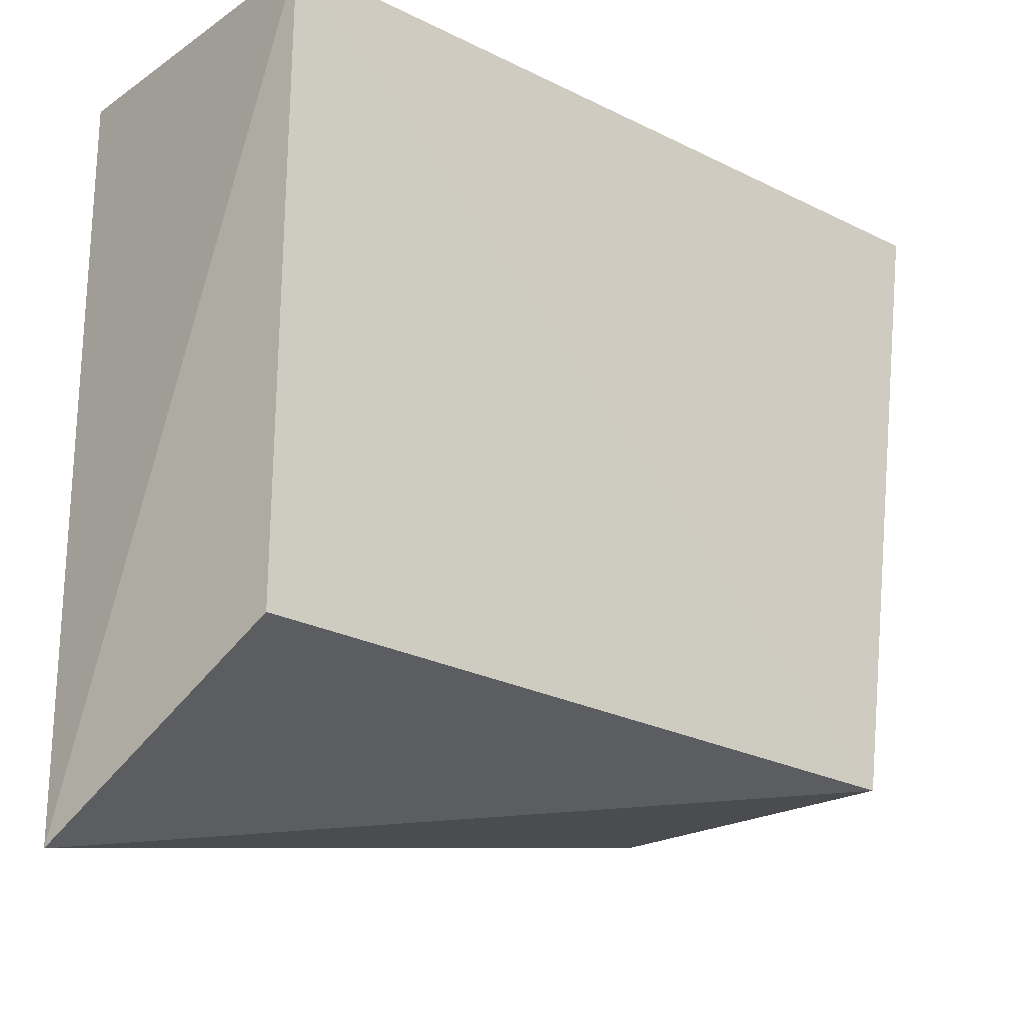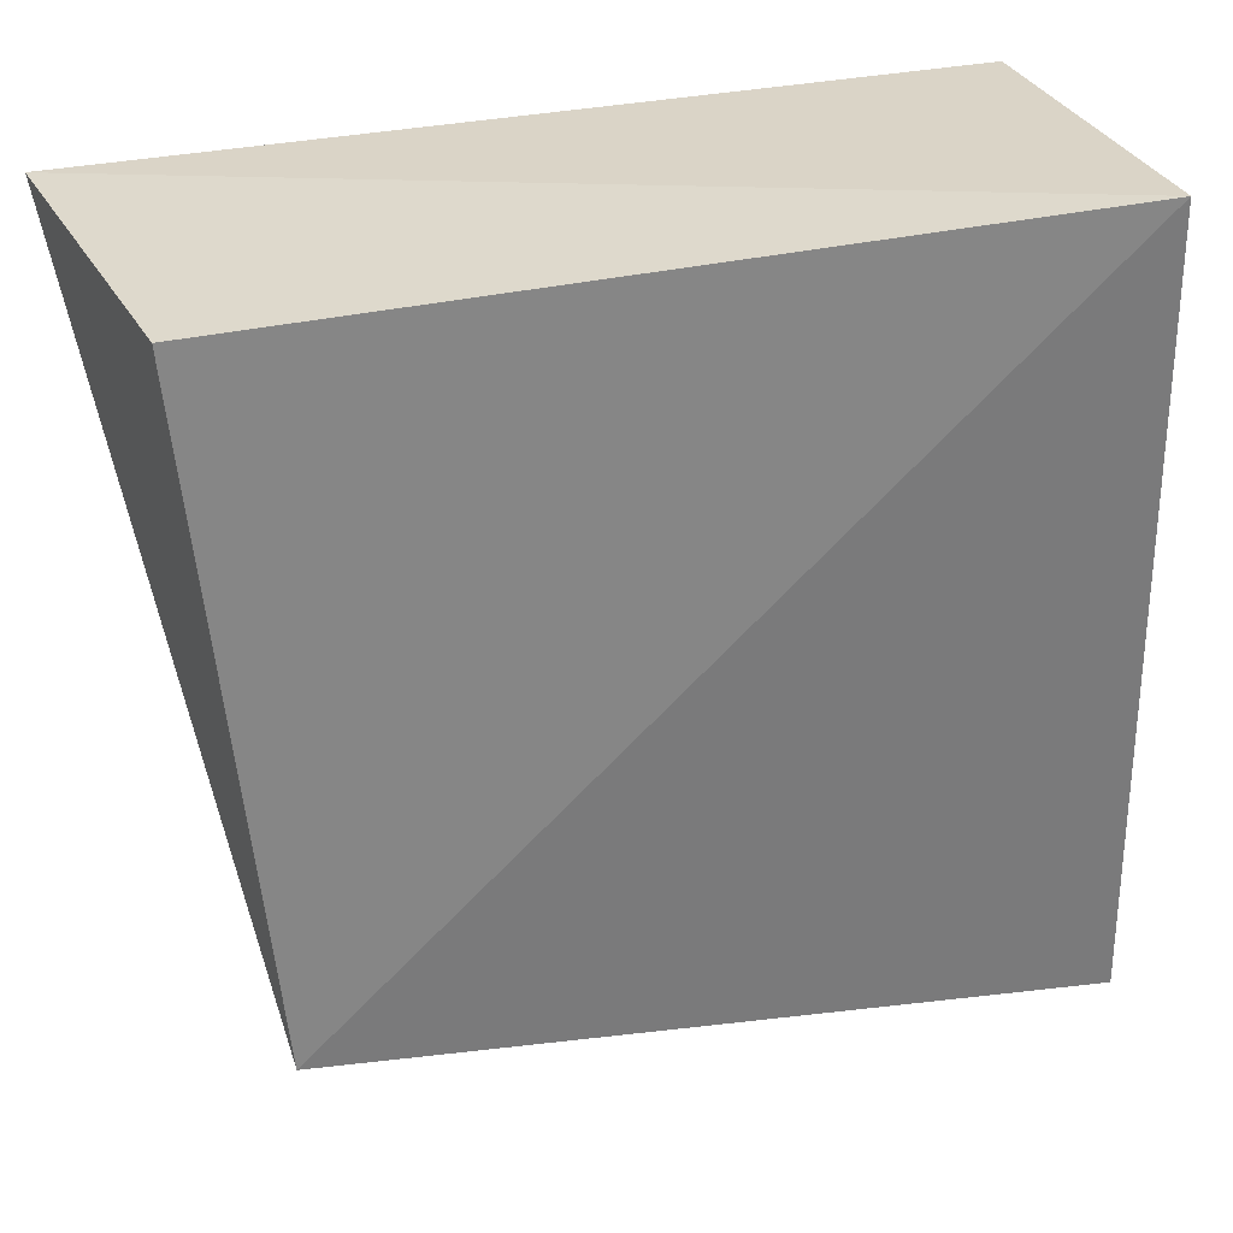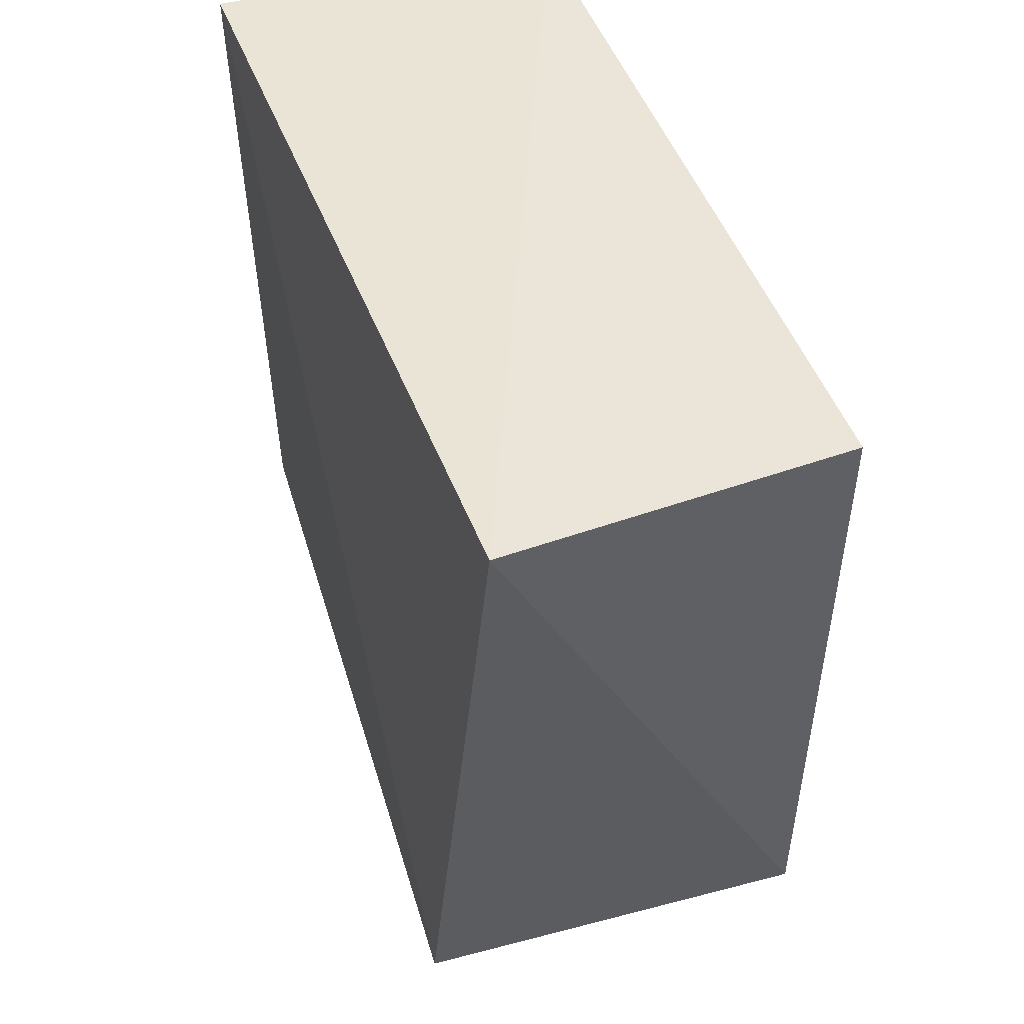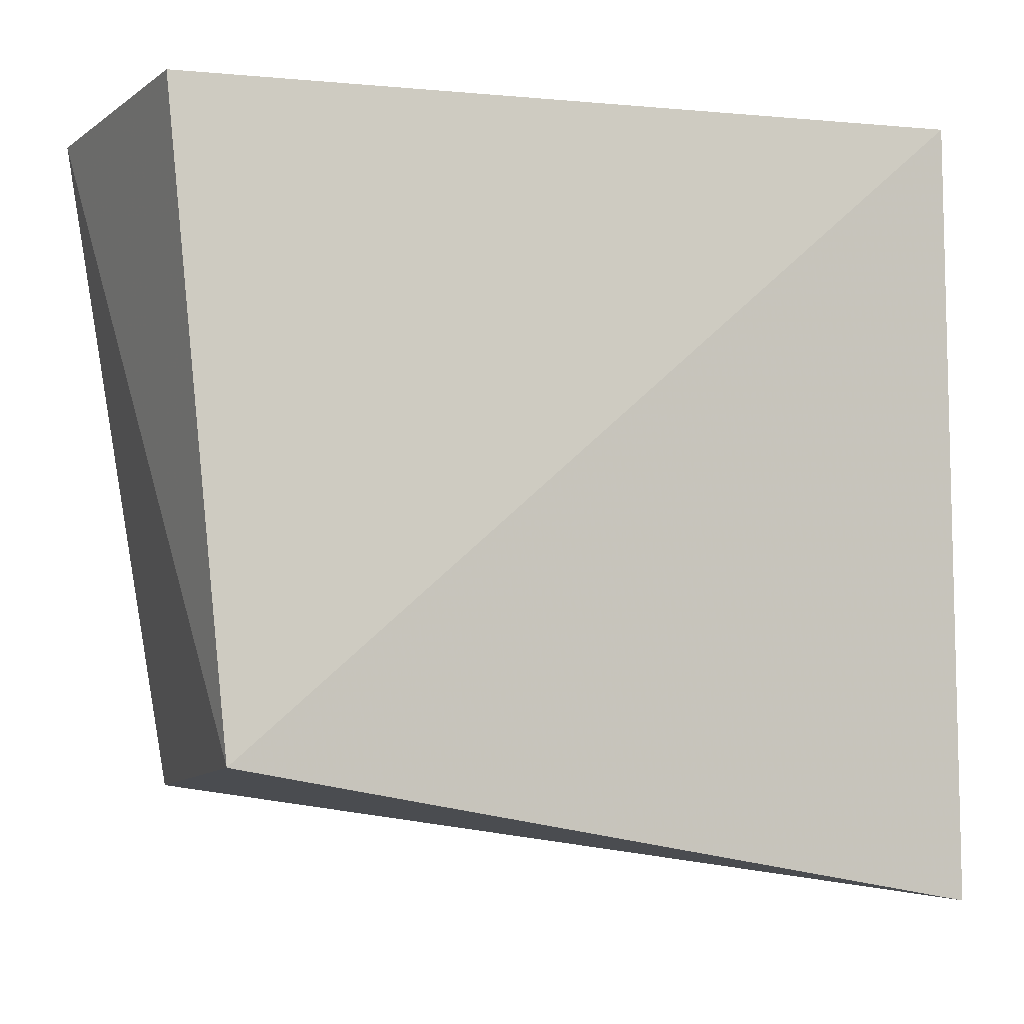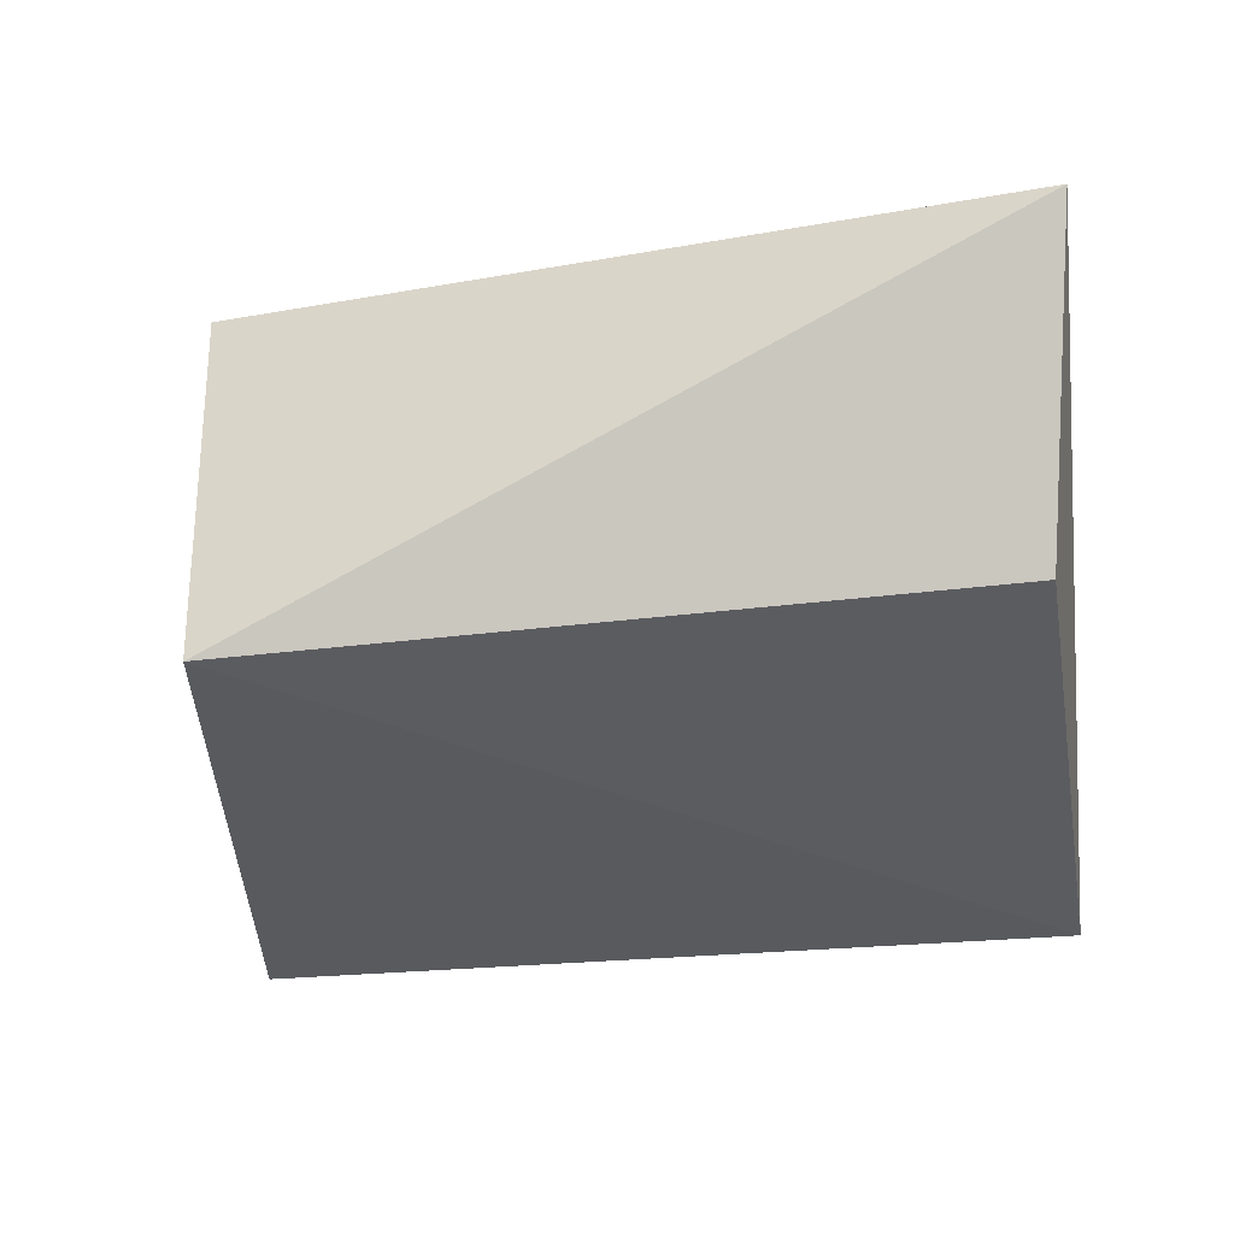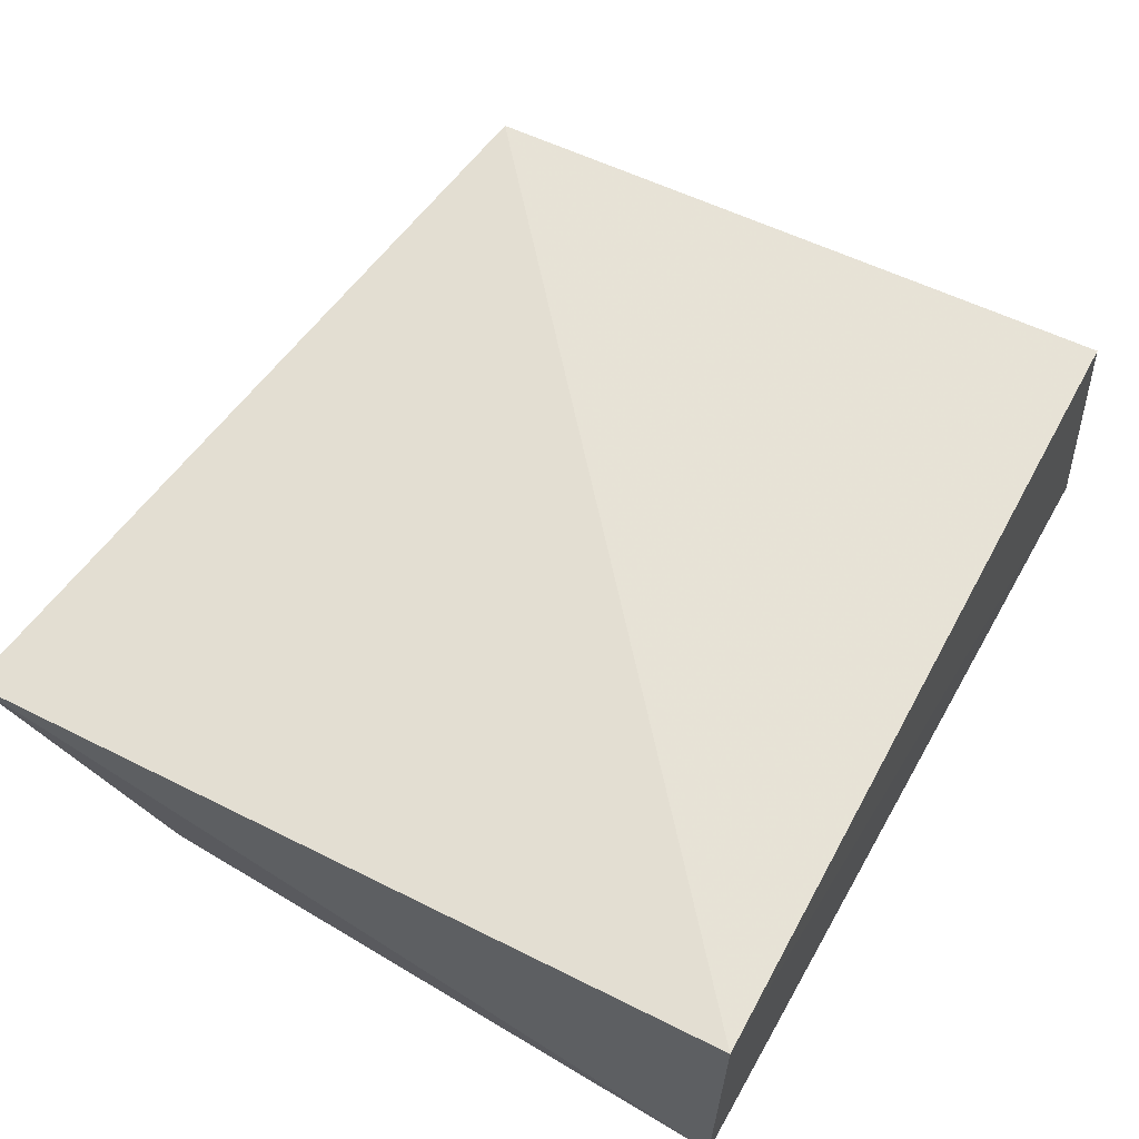
<metadata>
{"format":"obj","ext":"obj","renderer":"f3d","projection":"perspective","resolution":1024,"background":"white","views":[{"elev":-21.2,"azim":140.0,"up":"+Y"},{"elev":28.9,"azim":-17.5,"up":"+Y"},{"elev":43.2,"azim":-108.2,"up":"+Y"},{"elev":-7.7,"azim":-18.6,"up":"+Y"},{"elev":-32.8,"azim":9.6,"up":"+Z"},{"elev":62.9,"azim":120.0,"up":"+Z"}]}
</metadata>
<code>
v 0.002264 0.001324 0.01324
v 0.002788 -0.01223 0.01236
v 0.002264 0.001324 0.007188
v -0.01234 0.001242 0.007437
v -0.01047 -0.01006 0.01343
v -0.01027 -0.01022 0.007039
v -0.01157 0.0009842 0.01318
v 0.002118 -0.009521 0.00753
f 1 2 3
f 1 3 4
f 5 2 1
f 6 4 3
f 6 5 4
f 6 2 5
f 7 5 1
f 7 1 4
f 7 4 5
f 8 6 3
f 8 3 2
f 8 2 6

</code>
